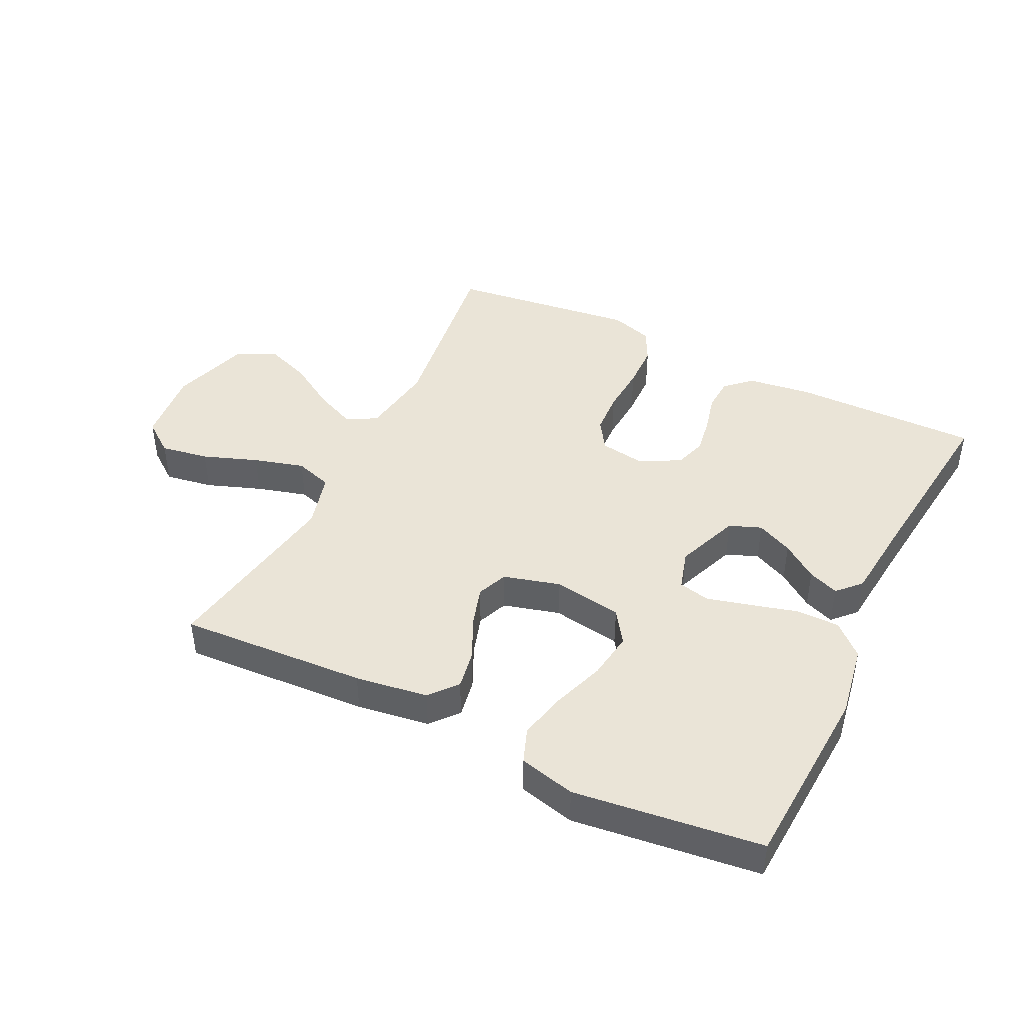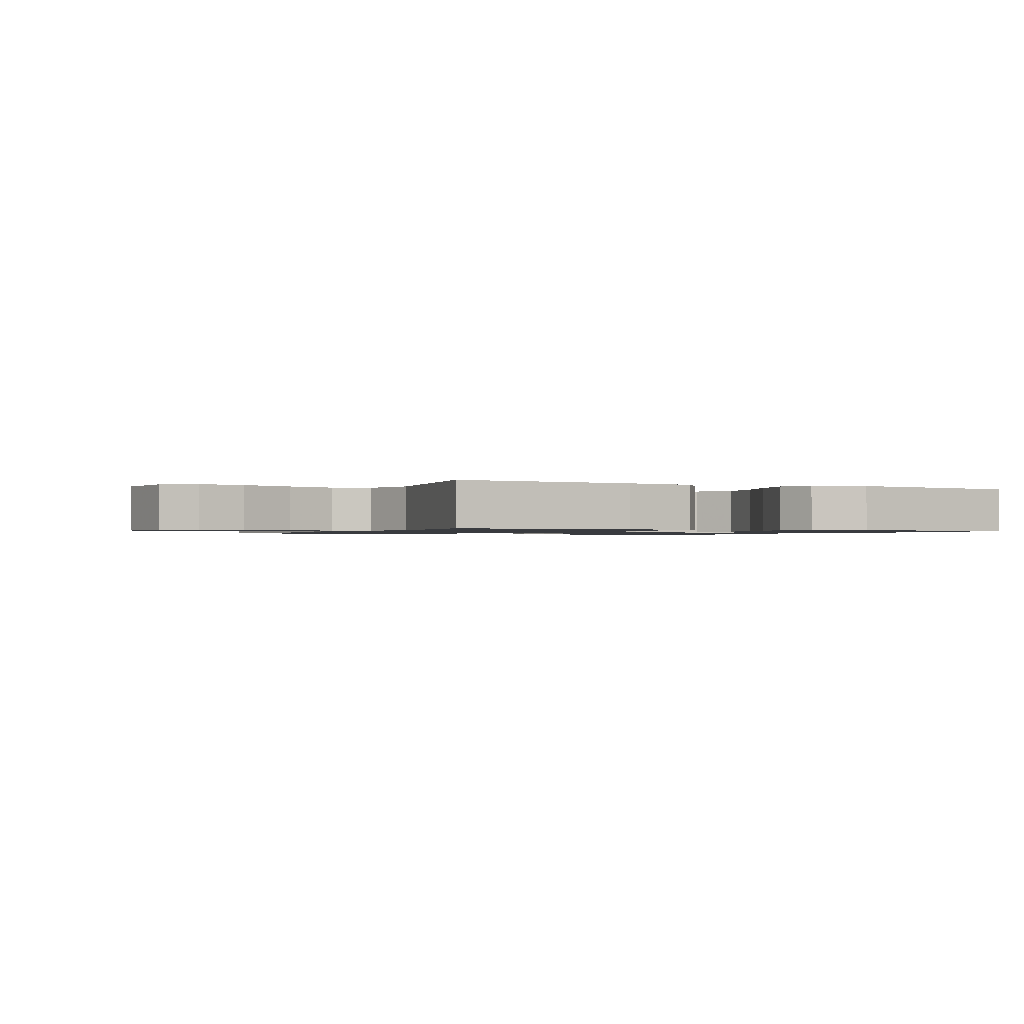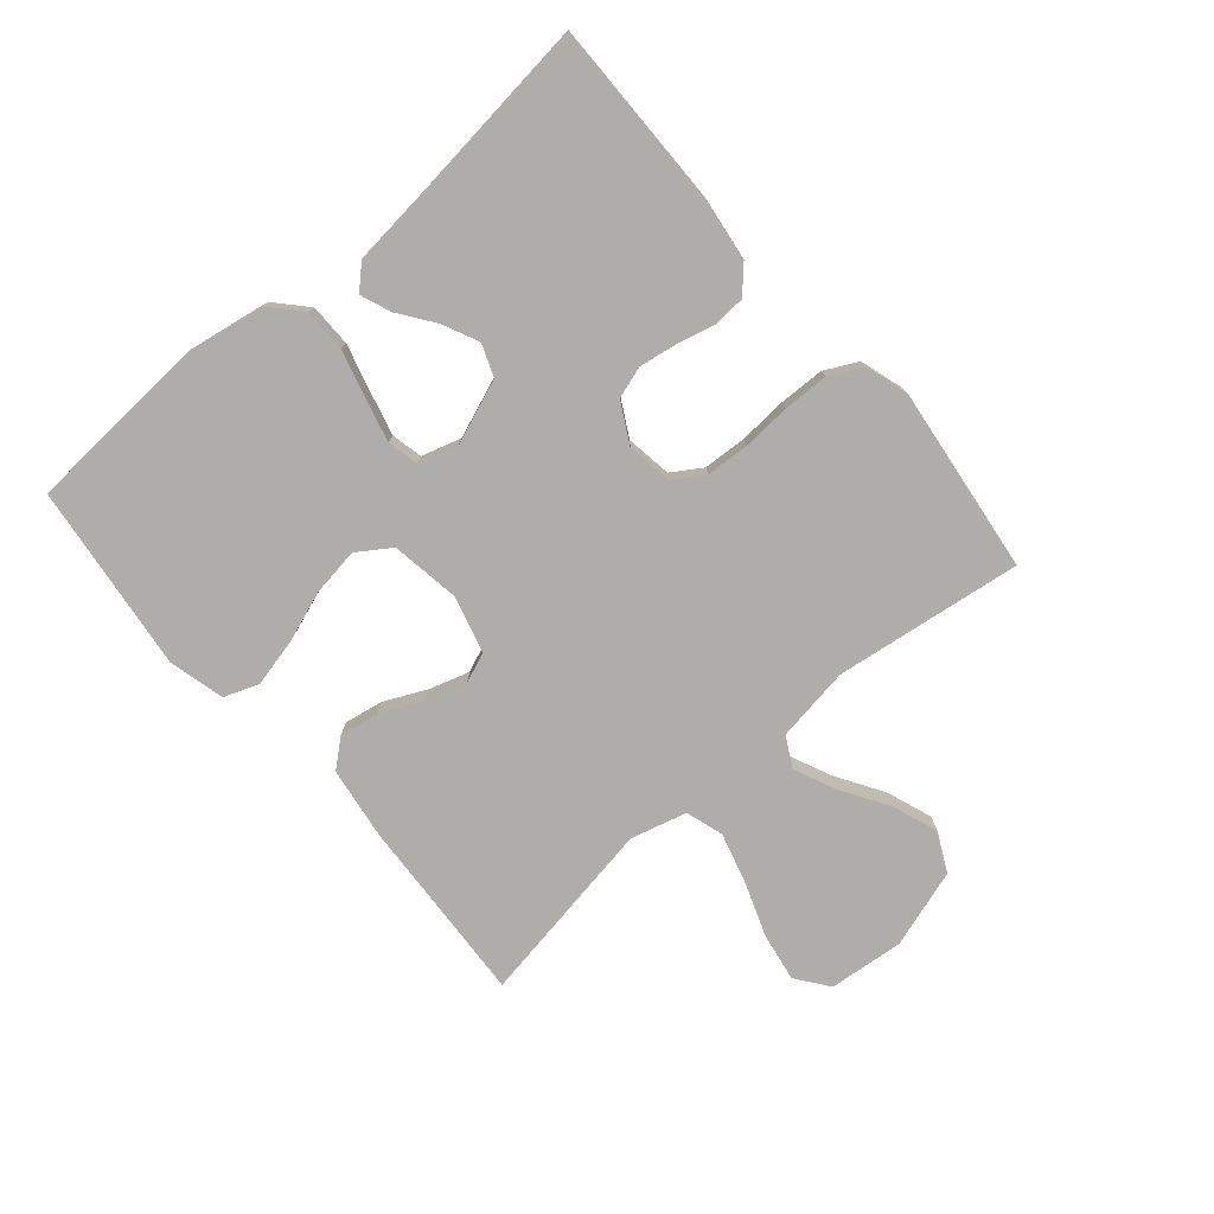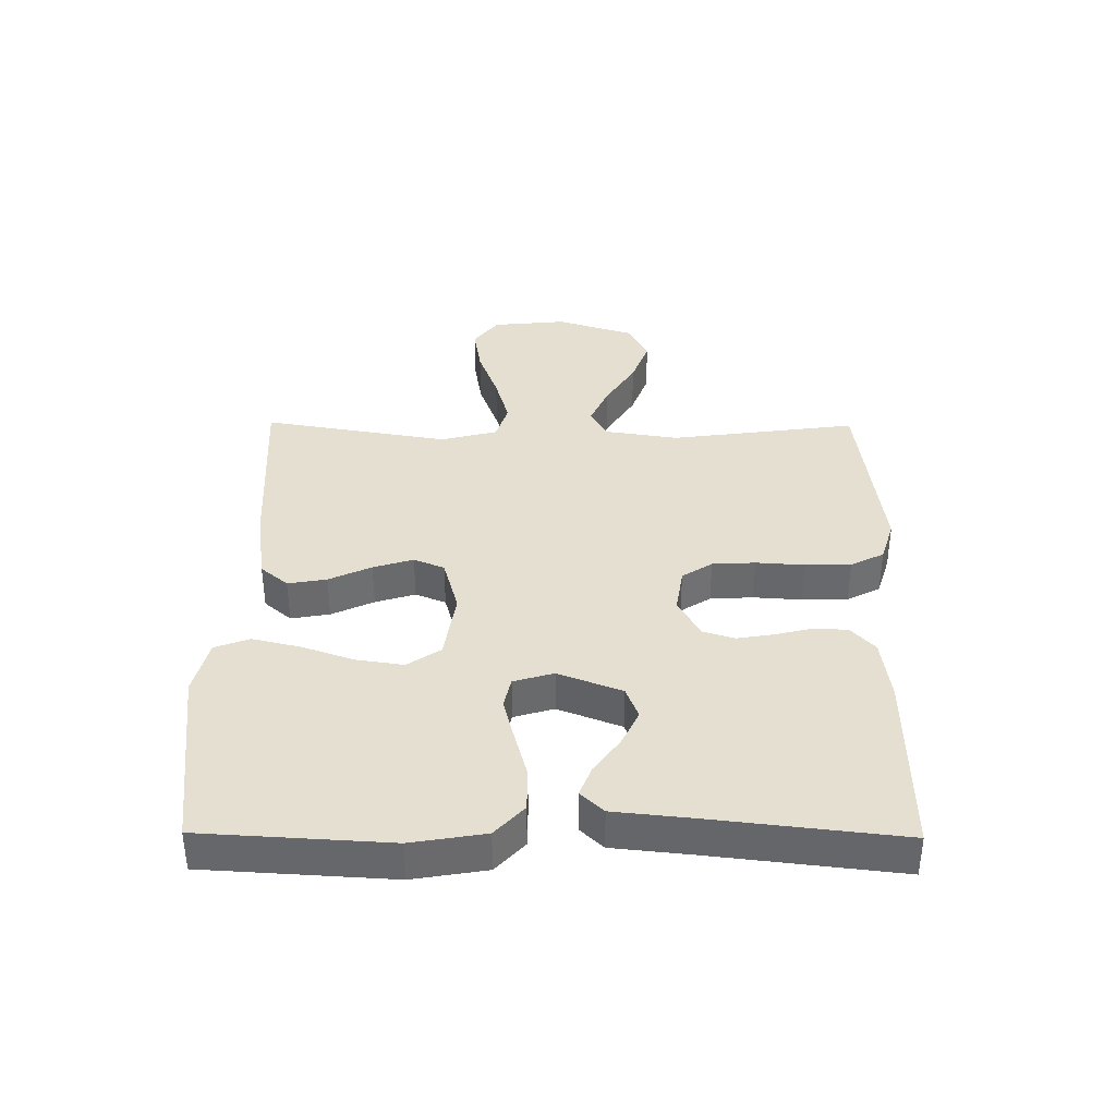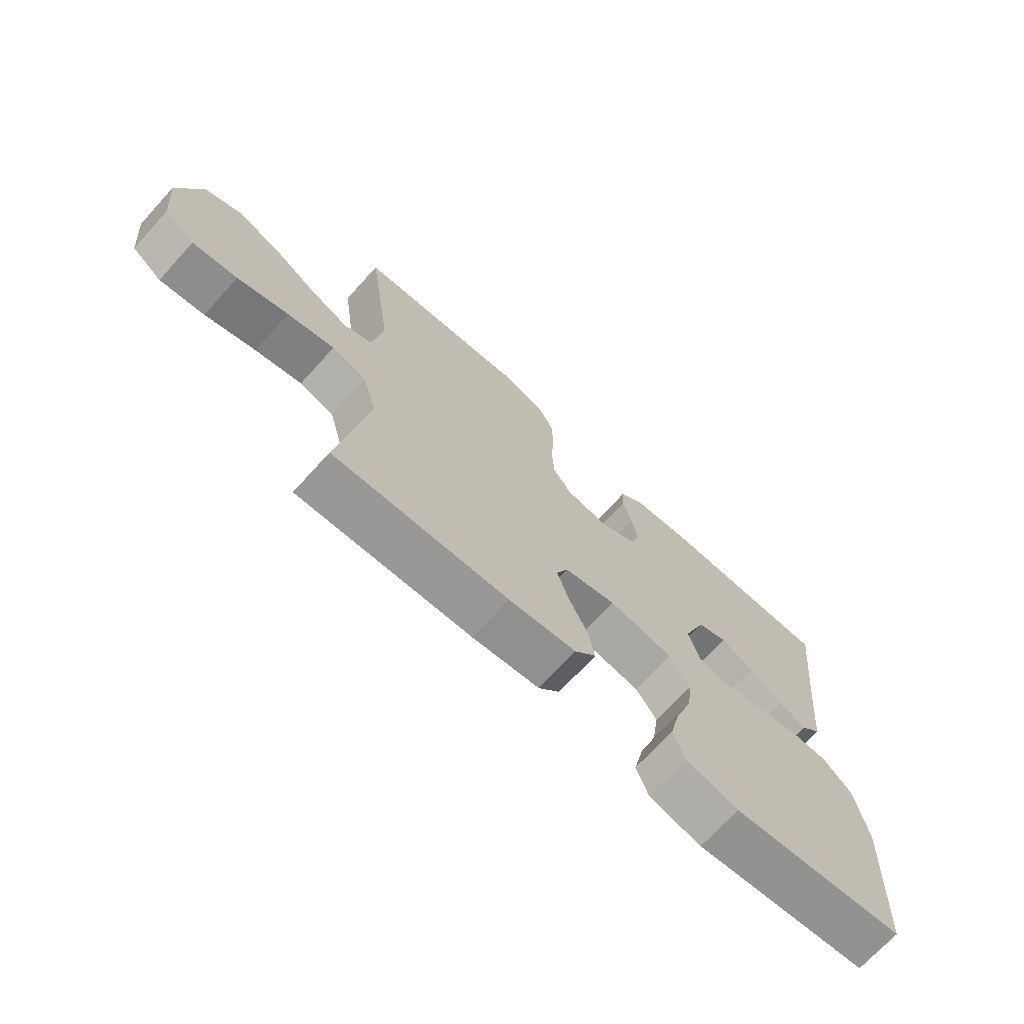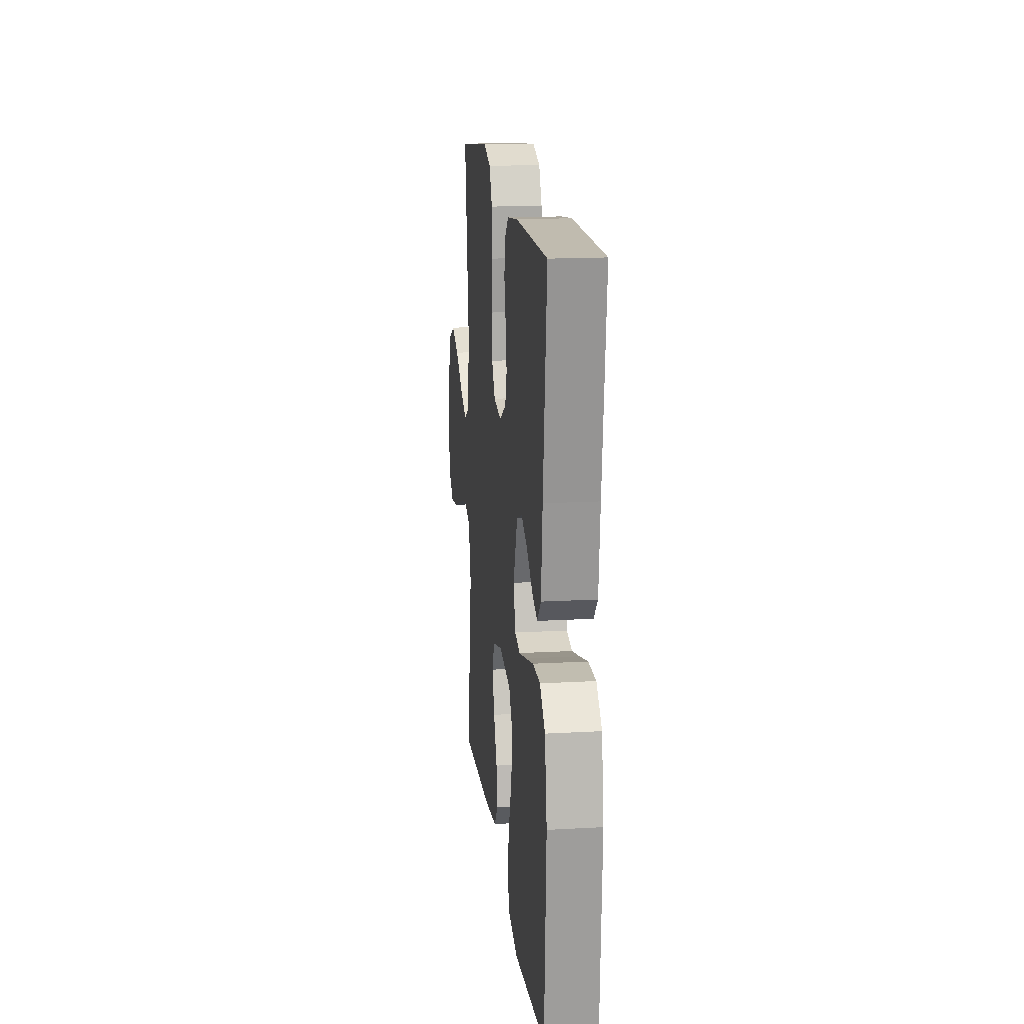
<metadata>
{"format":"obj","ext":"obj","renderer":"f3d","projection":"perspective","resolution":1024,"background":"white","views":[{"elev":43.9,"azim":-153.8,"up":"+Y"},{"elev":-1.1,"azim":153.8,"up":"+Y"},{"elev":-77.4,"azim":-49.3,"up":"+Y"},{"elev":37.3,"azim":-89.4,"up":"+Y"},{"elev":-70.7,"azim":137.6,"up":"+Z"},{"elev":16.7,"azim":-96.5,"up":"+Z"}]}
</metadata>
<code>
v -0.5 0.07 0.5
v -0.2 0.07 0.496
v -0.099 0.07 0.482
v -0.058 0.07 0.444
v -0.055 0.07 0.391
v -0.07 0.07 0.331
v -0.08 0.07 0.271
v -0.064 0.07 0.22
v 0 0.07 0.185
v 0.073 0.07 0.196
v 0.104 0.07 0.244
v 0.108 0.07 0.313
v 0.103 0.07 0.391
v 0.105 0.07 0.464
v 0.132 0.07 0.517
v 0.2 0.07 0.538
v 0.5 0.07 0.5
v 0.459 0.07 0.2
v 0.477 0.07 0.08
v 0.525 0.07 0.054
v 0.591 0.07 0.083
v 0.667 0.07 0.13
v 0.741 0.07 0.157
v 0.803 0.07 0.126
v 0.843 0.07 0
v 0.831 0.07 -0.12
v 0.779 0.07 -0.159
v 0.702 0.07 -0.146
v 0.615 0.07 -0.114
v 0.534 0.07 -0.091
v 0.474 0.07 -0.11
v 0.45 0.07 -0.2
v 0.5 0.07 -0.5
v 0.2 0.07 -0.482
v 0.084 0.07 -0.465
v 0.047 0.07 -0.421
v 0.058 0.07 -0.359
v 0.09 0.07 -0.291
v 0.11 0.07 -0.227
v 0.09 0.07 -0.178
v 0 0.07 -0.153
v -0.111 0.07 -0.17
v -0.147 0.07 -0.223
v -0.136 0.07 -0.299
v -0.107 0.07 -0.382
v -0.089 0.07 -0.459
v -0.11 0.07 -0.515
v -0.2 0.07 -0.537
v -0.5 0.07 -0.5
v -0.517 0.07 -0.2
v -0.497 0.07 -0.082
v -0.447 0.07 -0.036
v -0.378 0.07 -0.036
v -0.302 0.07 -0.057
v -0.233 0.07 -0.075
v -0.183 0.07 -0.064
v -0.164 0.07 0
v -0.203 0.07 0.102
v -0.254 0.07 0.122
v -0.312 0.07 0.095
v -0.369 0.07 0.054
v -0.418 0.07 0.035
v -0.453 0.07 0.072
v -0.466 0.07 0.2
v -0.5 0 0.5
v -0.2 0 0.496
v -0.099 0 0.482
v -0.058 0 0.444
v -0.055 0 0.391
v -0.07 0 0.331
v -0.08 0 0.271
v -0.064 0 0.22
v 0 0 0.185
v 0.073 0 0.196
v 0.104 0 0.244
v 0.108 0 0.313
v 0.103 0 0.391
v 0.105 0 0.464
v 0.132 0 0.517
v 0.2 0 0.538
v 0.5 0 0.5
v 0.459 0 0.2
v 0.477 0 0.08
v 0.525 0 0.054
v 0.591 0 0.083
v 0.667 0 0.13
v 0.741 0 0.157
v 0.803 0 0.126
v 0.843 0 0
v 0.831 0 -0.12
v 0.779 0 -0.159
v 0.702 0 -0.146
v 0.615 0 -0.114
v 0.534 0 -0.091
v 0.474 0 -0.11
v 0.45 0 -0.2
v 0.5 0 -0.5
v 0.2 0 -0.482
v 0.084 0 -0.465
v 0.047 0 -0.421
v 0.058 0 -0.359
v 0.09 0 -0.291
v 0.11 0 -0.227
v 0.09 0 -0.178
v 0 0 -0.153
v -0.111 0 -0.17
v -0.147 0 -0.223
v -0.136 0 -0.299
v -0.107 0 -0.382
v -0.089 0 -0.459
v -0.11 0 -0.515
v -0.2 0 -0.537
v -0.5 0 -0.5
v -0.517 0 -0.2
v -0.497 0 -0.082
v -0.447 0 -0.036
v -0.378 0 -0.036
v -0.302 0 -0.057
v -0.233 0 -0.075
v -0.183 0 -0.064
v -0.164 0 0
v -0.203 0 0.102
v -0.254 0 0.122
v -0.312 0 0.095
v -0.369 0 0.054
v -0.418 0 0.035
v -0.453 0 0.072
v -0.466 0 0.2
f 61 62 63 64
f 60 61 64 1
f 59 60 1 2
f 58 59 2 3
f 57 58 3 4
f 51 52 53 54
f 51 54 55
f 50 51 55
f 49 50 55 56
f 47 48 49 56
f 44 45 46 47
f 43 44 47 56
f 35 36 37 38
f 35 38 39
f 32 33 34 35
f 31 32 35 39
f 26 27 28 29
f 26 29 30
f 25 26 30
f 24 25 30
f 21 22 23 24
f 20 21 24 30
f 19 20 30 31
f 15 16 17 18
f 12 13 14 15
f 11 12 15 18
f 10 11 18 19
f 57 4 5 6
f 57 6 7
f 42 43 56 57
f 41 42 57 7
f 19 31 39 40
f 9 10 19 40
f 8 9 40 41
f 7 8 41
f 128 127 126 125
f 65 128 125 124
f 66 65 124 123
f 67 66 123 122
f 68 67 122 121
f 118 117 116 115
f 119 118 115
f 119 115 114
f 120 119 114 113
f 120 113 112 111
f 111 110 109 108
f 120 111 108 107
f 102 101 100 99
f 103 102 99
f 99 98 97 96
f 103 99 96 95
f 93 92 91 90
f 94 93 90
f 94 90 89
f 94 89 88
f 88 87 86 85
f 94 88 85 84
f 95 94 84 83
f 82 81 80 79
f 79 78 77 76
f 82 79 76 75
f 83 82 75 74
f 70 69 68 121
f 71 70 121
f 121 120 107 106
f 71 121 106 105
f 104 103 95 83
f 104 83 74 73
f 105 104 73 72
f 105 72 71
f 1 65 66 2
f 2 66 67 3
f 3 67 68 4
f 4 68 69 5
f 5 69 70 6
f 6 70 71 7
f 7 71 72 8
f 8 72 73 9
f 9 73 74 10
f 10 74 75 11
f 11 75 76 12
f 12 76 77 13
f 13 77 78 14
f 14 78 79 15
f 15 79 80 16
f 16 80 81 17
f 17 81 82 18
f 18 82 83 19
f 19 83 84 20
f 20 84 85 21
f 21 85 86 22
f 22 86 87 23
f 23 87 88 24
f 24 88 89 25
f 25 89 90 26
f 26 90 91 27
f 27 91 92 28
f 28 92 93 29
f 29 93 94 30
f 30 94 95 31
f 31 95 96 32
f 32 96 97 33
f 33 97 98 34
f 34 98 99 35
f 35 99 100 36
f 36 100 101 37
f 37 101 102 38
f 38 102 103 39
f 39 103 104 40
f 40 104 105 41
f 41 105 106 42
f 42 106 107 43
f 43 107 108 44
f 44 108 109 45
f 45 109 110 46
f 46 110 111 47
f 47 111 112 48
f 48 112 113 49
f 49 113 114 50
f 50 114 115 51
f 51 115 116 52
f 52 116 117 53
f 53 117 118 54
f 54 118 119 55
f 55 119 120 56
f 56 120 121 57
f 57 121 122 58
f 58 122 123 59
f 59 123 124 60
f 60 124 125 61
f 61 125 126 62
f 62 126 127 63
f 63 127 128 64
f 64 128 65 1

</code>
